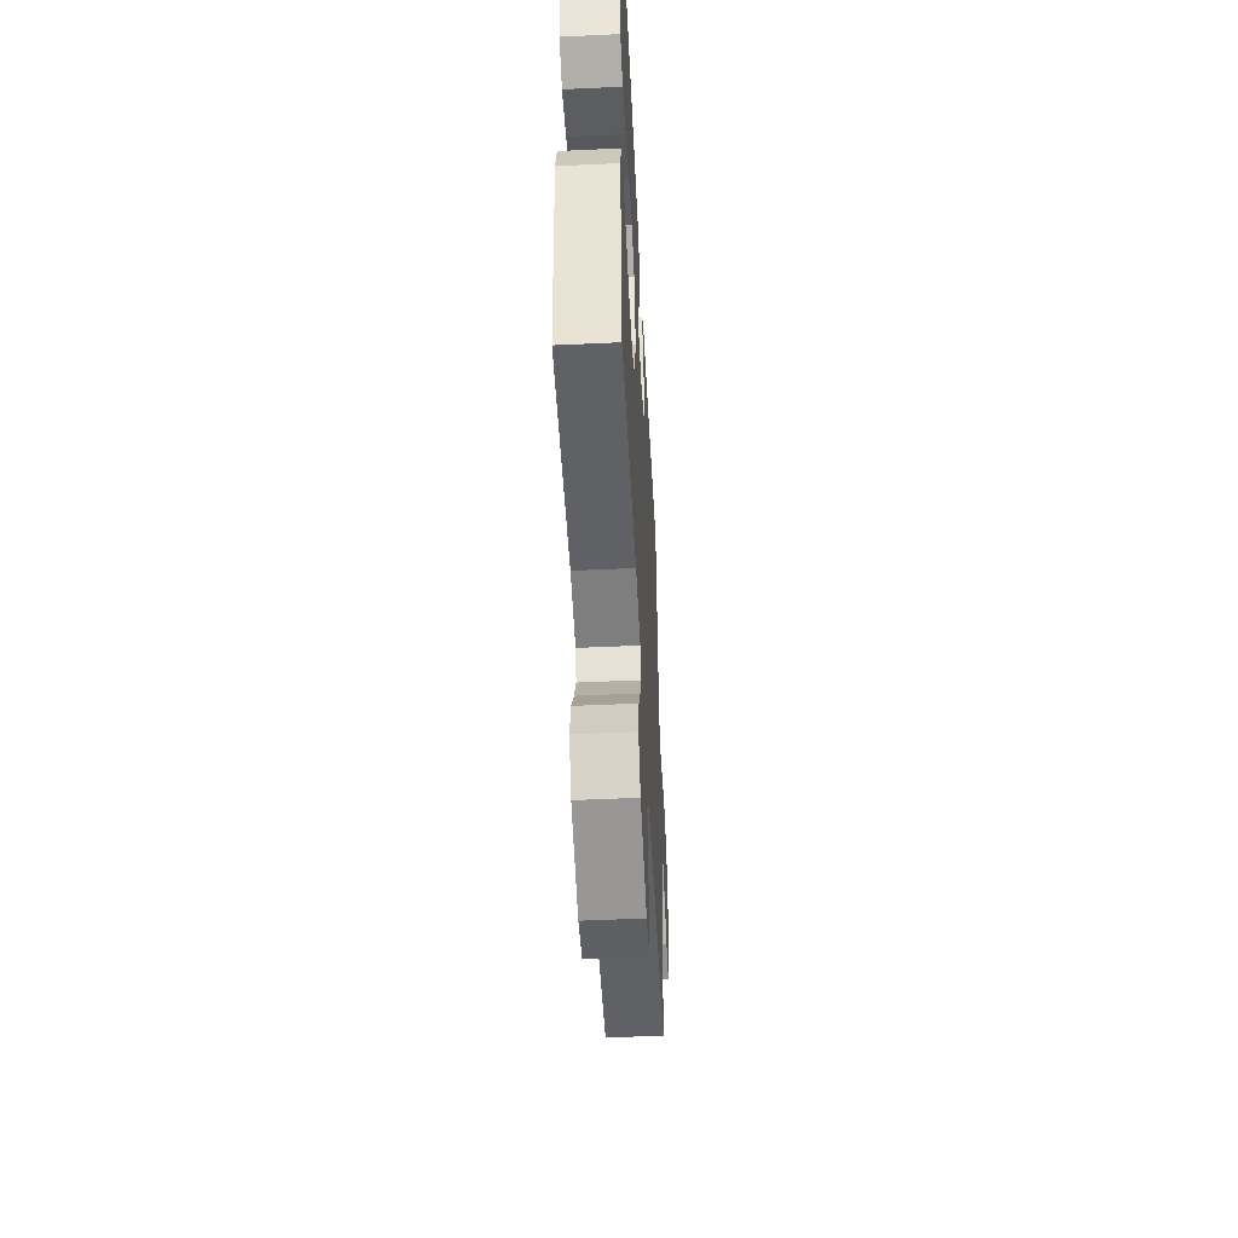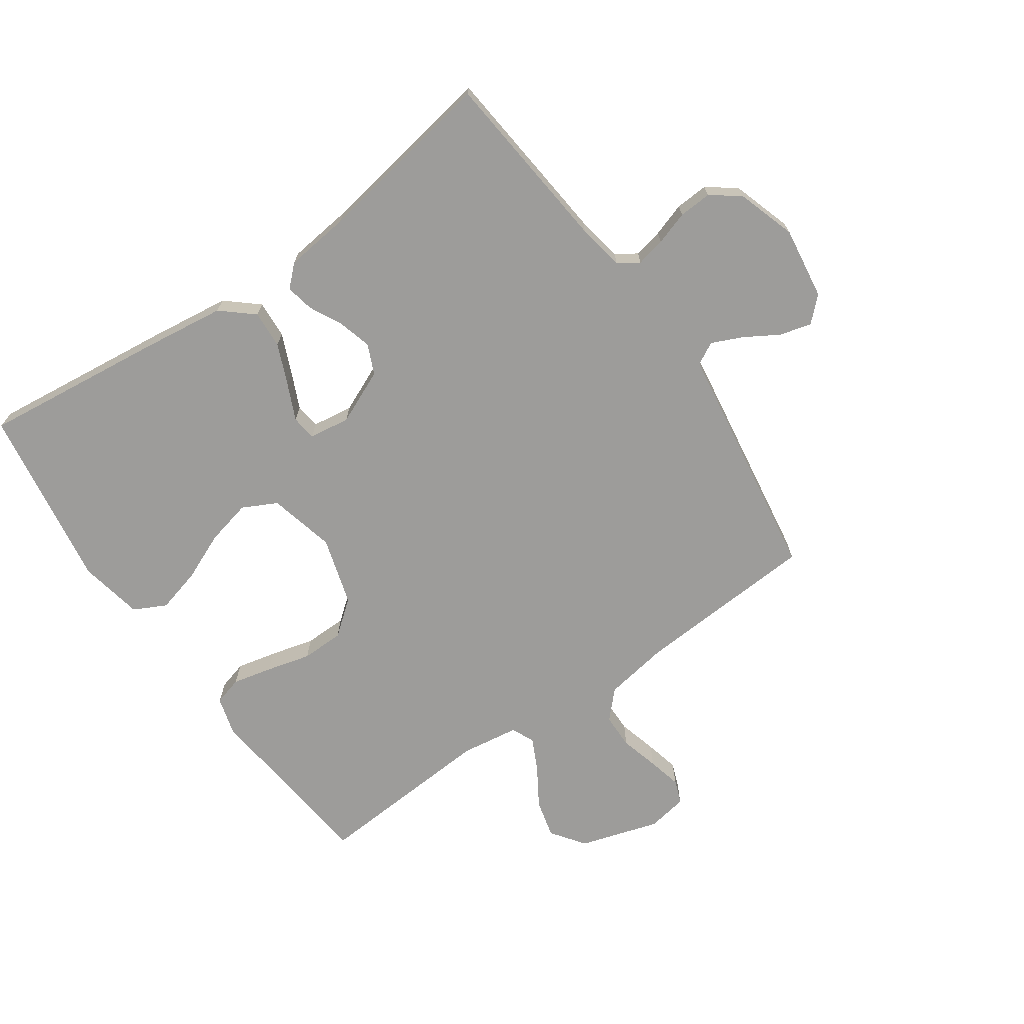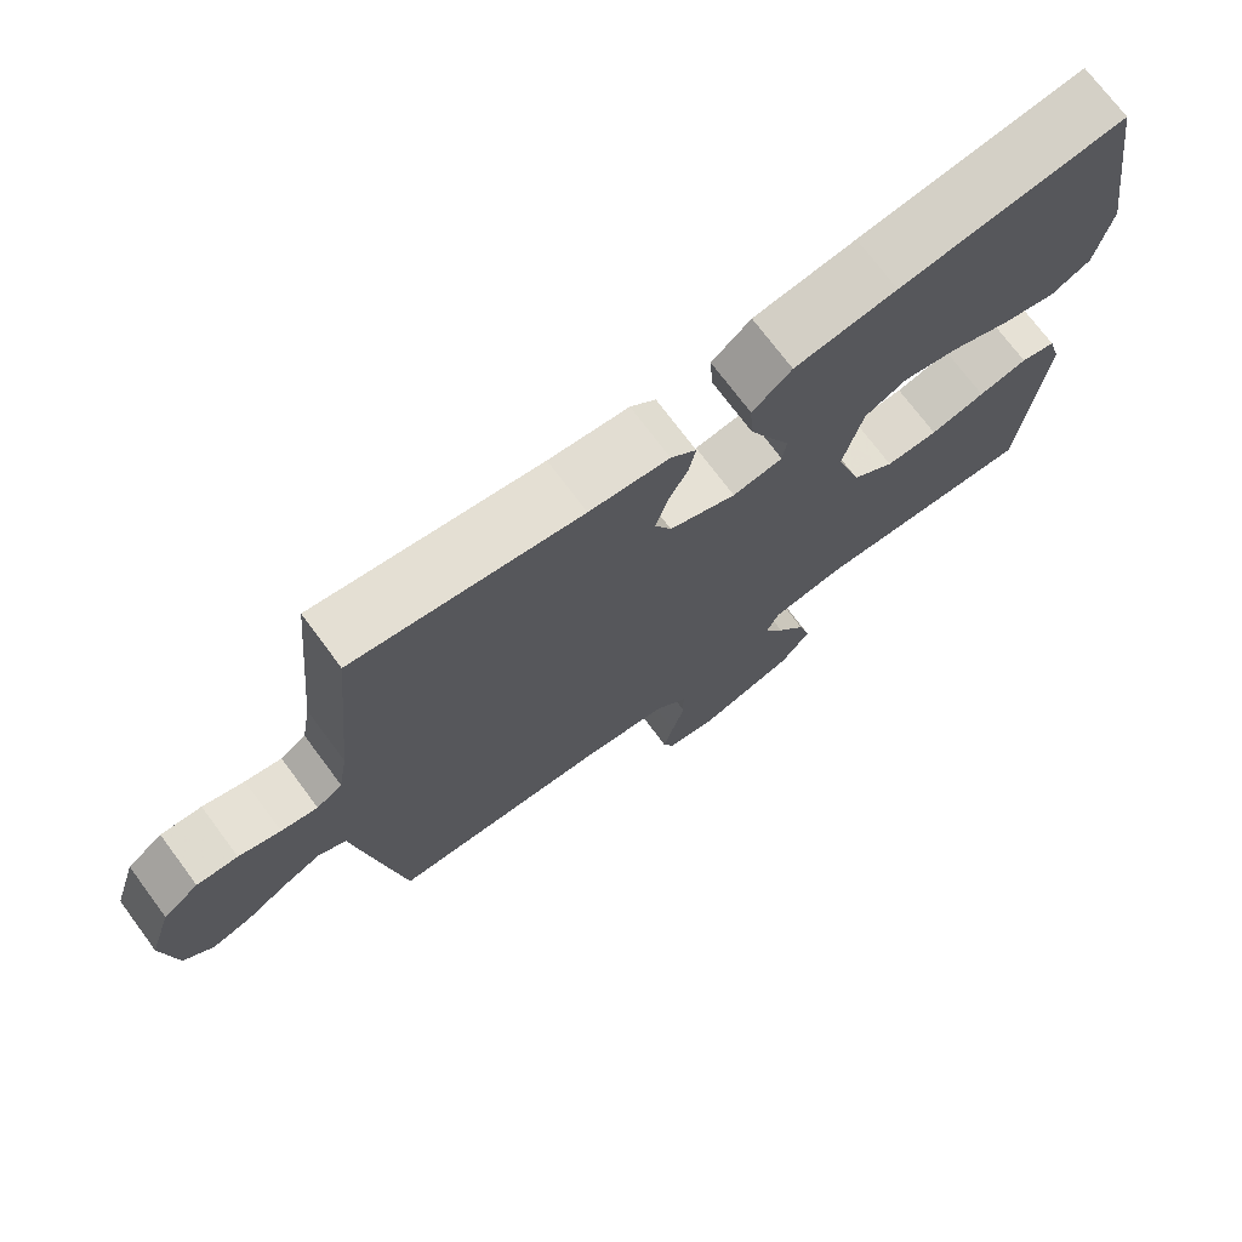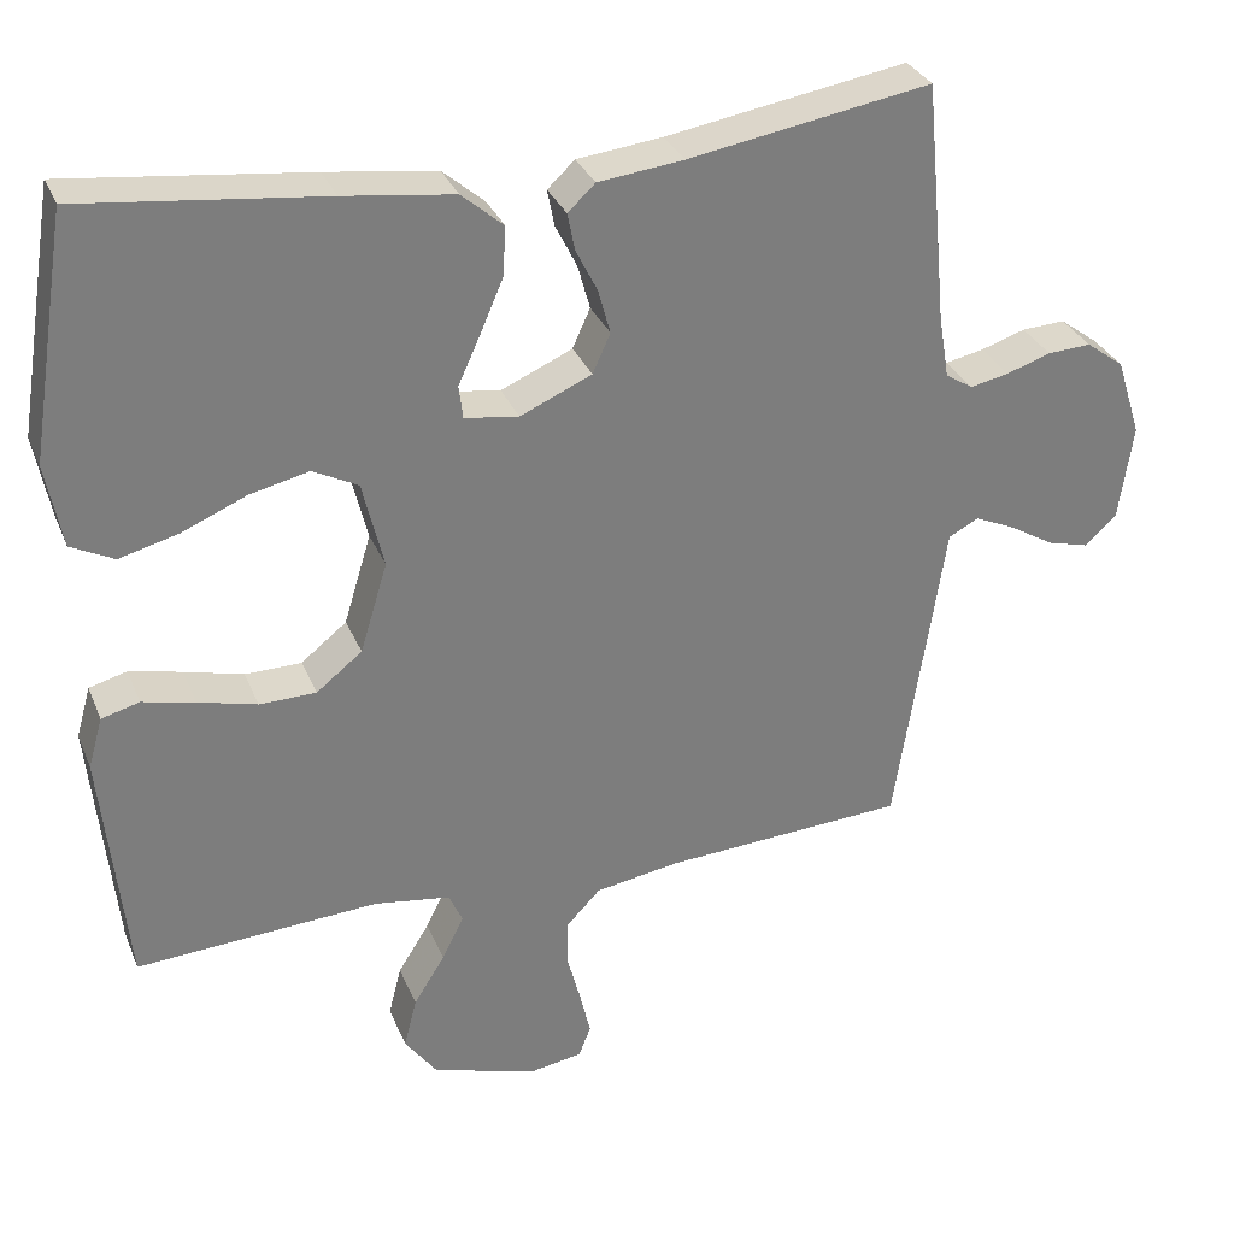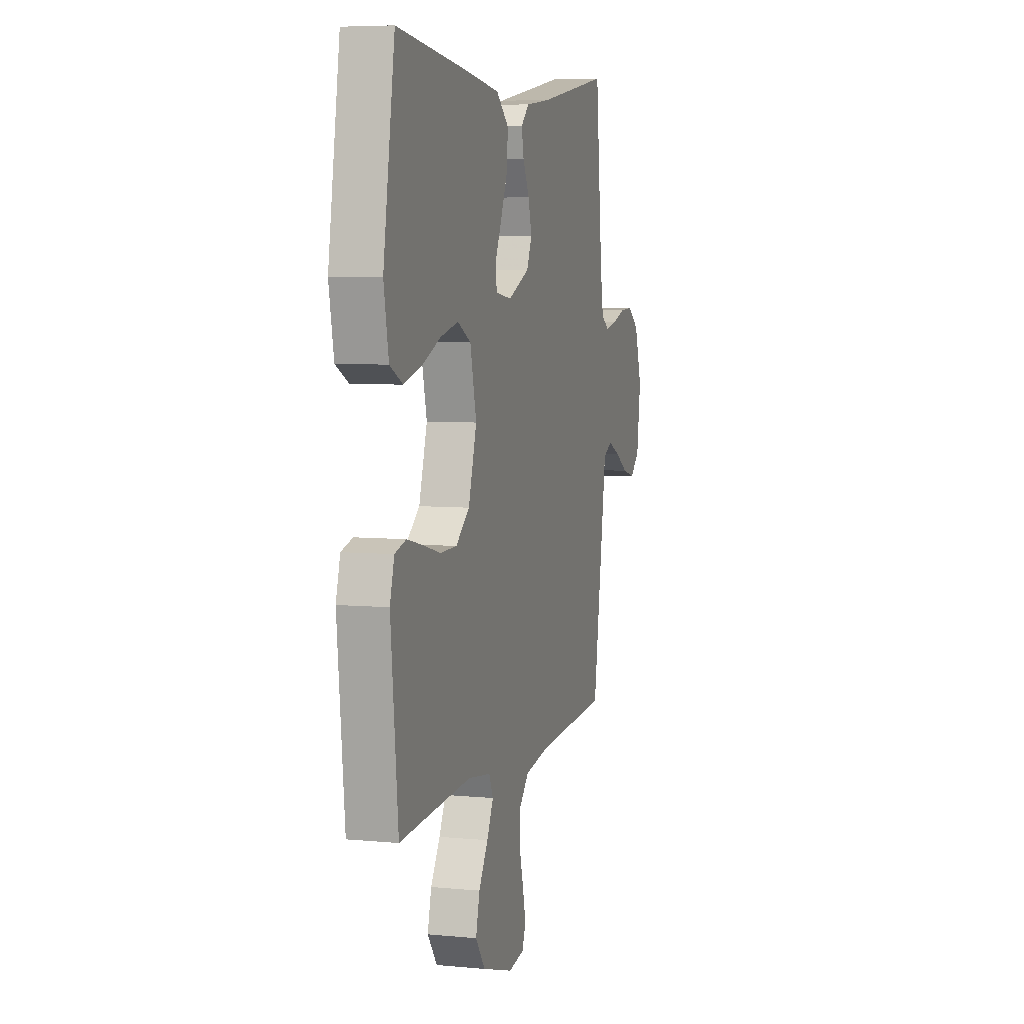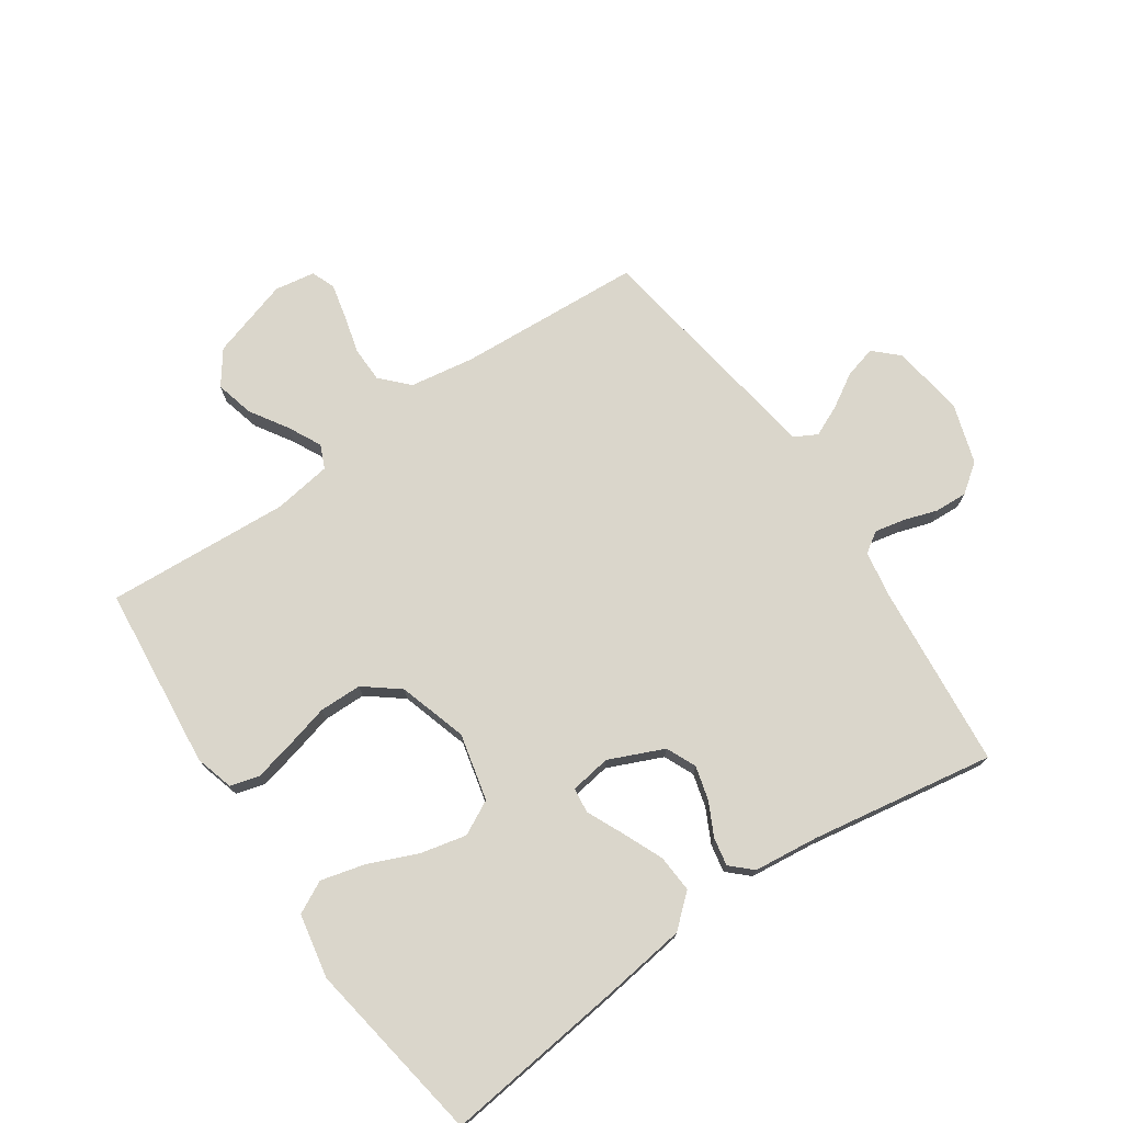
<metadata>
{"format":"obj","ext":"obj","renderer":"f3d","projection":"perspective","resolution":1024,"background":"white","views":[{"elev":-51.2,"azim":-87.1,"up":"+Z"},{"elev":-70.0,"azim":35.0,"up":"+Y"},{"elev":73.0,"azim":143.3,"up":"+Z"},{"elev":31.4,"azim":-19.9,"up":"+Z"},{"elev":6.2,"azim":-74.0,"up":"+Z"},{"elev":74.1,"azim":-34.4,"up":"+Y"}]}
</metadata>
<code>
v 0.5 0.07 0.5
v 0.529 0.07 0.2
v 0.542 0.07 0.123
v 0.576 0.07 0.101
v 0.624 0.07 0.111
v 0.679 0.07 0.129
v 0.733 0.07 0.132
v 0.78 0.07 0.097
v 0.811 0.07 0
v 0.794 0.07 -0.119
v 0.755 0.07 -0.156
v 0.703 0.07 -0.142
v 0.648 0.07 -0.109
v 0.597 0.07 -0.086
v 0.56 0.07 -0.106
v 0.546 0.07 -0.2
v 0.5 0.07 -0.5
v 0.2 0.07 -0.518
v 0.094 0.07 -0.535
v 0.052 0.07 -0.579
v 0.051 0.07 -0.637
v 0.068 0.07 -0.701
v 0.081 0.07 -0.757
v 0.066 0.07 -0.796
v 0 0.07 -0.807
v -0.13 0.07 -0.767
v -0.17 0.07 -0.712
v -0.154 0.07 -0.649
v -0.115 0.07 -0.587
v -0.088 0.07 -0.533
v -0.105 0.07 -0.495
v -0.2 0.07 -0.481
v -0.5 0.07 -0.5
v -0.53 0.07 -0.2
v -0.512 0.07 -0.137
v -0.465 0.07 -0.124
v -0.4 0.07 -0.139
v -0.327 0.07 -0.158
v -0.257 0.07 -0.157
v -0.2 0.07 -0.112
v -0.166 0.07 0
v -0.192 0.07 0.109
v -0.248 0.07 0.138
v -0.322 0.07 0.121
v -0.402 0.07 0.087
v -0.475 0.07 0.068
v -0.528 0.07 0.095
v -0.548 0.07 0.2
v -0.5 0.07 0.5
v -0.2 0.07 0.465
v -0.064 0.07 0.447
v -0.012 0.07 0.402
v -0.016 0.07 0.34
v -0.045 0.07 0.273
v -0.072 0.07 0.214
v -0.067 0.07 0.173
v 0 0.07 0.163
v 0.089 0.07 0.202
v 0.111 0.07 0.251
v 0.096 0.07 0.306
v 0.069 0.07 0.36
v 0.06 0.07 0.406
v 0.094 0.07 0.438
v 0.2 0.07 0.45
v 0.5 0 0.5
v 0.529 0 0.2
v 0.542 0 0.123
v 0.576 0 0.101
v 0.624 0 0.111
v 0.679 0 0.129
v 0.733 0 0.132
v 0.78 0 0.097
v 0.811 0 0
v 0.794 0 -0.119
v 0.755 0 -0.156
v 0.703 0 -0.142
v 0.648 0 -0.109
v 0.597 0 -0.086
v 0.56 0 -0.106
v 0.546 0 -0.2
v 0.5 0 -0.5
v 0.2 0 -0.518
v 0.094 0 -0.535
v 0.052 0 -0.579
v 0.051 0 -0.637
v 0.068 0 -0.701
v 0.081 0 -0.757
v 0.066 0 -0.796
v 0 0 -0.807
v -0.13 0 -0.767
v -0.17 0 -0.712
v -0.154 0 -0.649
v -0.115 0 -0.587
v -0.088 0 -0.533
v -0.105 0 -0.495
v -0.2 0 -0.481
v -0.5 0 -0.5
v -0.53 0 -0.2
v -0.512 0 -0.137
v -0.465 0 -0.124
v -0.4 0 -0.139
v -0.327 0 -0.158
v -0.257 0 -0.157
v -0.2 0 -0.112
v -0.166 0 0
v -0.192 0 0.109
v -0.248 0 0.138
v -0.322 0 0.121
v -0.402 0 0.087
v -0.475 0 0.068
v -0.528 0 0.095
v -0.548 0 0.2
v -0.5 0 0.5
v -0.2 0 0.465
v -0.064 0 0.447
v -0.012 0 0.402
v -0.016 0 0.34
v -0.045 0 0.273
v -0.072 0 0.214
v -0.067 0 0.173
v 0 0 0.163
v 0.089 0 0.202
v 0.111 0 0.251
v 0.096 0 0.306
v 0.069 0 0.36
v 0.06 0 0.406
v 0.094 0 0.438
v 0.2 0 0.45
f 62 63 64
f 61 62 64
f 60 61 64
f 64 1 2
f 60 64 2
f 59 60 2
f 58 59 2 3
f 57 58 3 4
f 53 54 55
f 52 53 55
f 51 52 55
f 50 51 55
f 49 50 55
f 48 49 55
f 47 48 55
f 46 47 55
f 44 45 46
f 44 46 55
f 43 44 55
f 42 43 55 56
f 36 37 38
f 35 36 38
f 34 35 38
f 33 34 38
f 32 33 38
f 31 32 38 39
f 27 28 29
f 26 27 29
f 25 26 29
f 24 25 29
f 23 24 29
f 22 23 29
f 21 22 29
f 20 21 29 30
f 19 20 30 31
f 15 16 17 18
f 31 39 40
f 19 31 40
f 18 19 40
f 15 18 40
f 11 12 13
f 10 11 13
f 9 10 13
f 8 9 13
f 7 8 13
f 6 7 13
f 5 6 13
f 4 5 13 14
f 41 42 56 57
f 40 41 57
f 15 40 57
f 14 15 57
f 4 14 57
f 128 127 126
f 128 126 125
f 128 125 124
f 66 65 128
f 66 128 124
f 66 124 123
f 67 66 123 122
f 68 67 122 121
f 119 118 117
f 119 117 116
f 119 116 115
f 119 115 114
f 119 114 113
f 119 113 112
f 119 112 111
f 119 111 110
f 110 109 108
f 119 110 108
f 119 108 107
f 120 119 107 106
f 102 101 100
f 102 100 99
f 102 99 98
f 102 98 97
f 102 97 96
f 103 102 96 95
f 93 92 91
f 93 91 90
f 93 90 89
f 93 89 88
f 93 88 87
f 93 87 86
f 93 86 85
f 94 93 85 84
f 95 94 84 83
f 82 81 80 79
f 104 103 95
f 104 95 83
f 104 83 82
f 104 82 79
f 77 76 75
f 77 75 74
f 77 74 73
f 77 73 72
f 77 72 71
f 77 71 70
f 77 70 69
f 78 77 69 68
f 121 120 106 105
f 121 105 104
f 121 104 79
f 121 79 78
f 121 78 68
f 1 65 66 2
f 2 66 67 3
f 3 67 68 4
f 4 68 69 5
f 5 69 70 6
f 6 70 71 7
f 7 71 72 8
f 8 72 73 9
f 9 73 74 10
f 10 74 75 11
f 11 75 76 12
f 12 76 77 13
f 13 77 78 14
f 14 78 79 15
f 15 79 80 16
f 16 80 81 17
f 17 81 82 18
f 18 82 83 19
f 19 83 84 20
f 20 84 85 21
f 21 85 86 22
f 22 86 87 23
f 23 87 88 24
f 24 88 89 25
f 25 89 90 26
f 26 90 91 27
f 27 91 92 28
f 28 92 93 29
f 29 93 94 30
f 30 94 95 31
f 31 95 96 32
f 32 96 97 33
f 33 97 98 34
f 34 98 99 35
f 35 99 100 36
f 36 100 101 37
f 37 101 102 38
f 38 102 103 39
f 39 103 104 40
f 40 104 105 41
f 41 105 106 42
f 42 106 107 43
f 43 107 108 44
f 44 108 109 45
f 45 109 110 46
f 46 110 111 47
f 47 111 112 48
f 48 112 113 49
f 49 113 114 50
f 50 114 115 51
f 51 115 116 52
f 52 116 117 53
f 53 117 118 54
f 54 118 119 55
f 55 119 120 56
f 56 120 121 57
f 57 121 122 58
f 58 122 123 59
f 59 123 124 60
f 60 124 125 61
f 61 125 126 62
f 62 126 127 63
f 63 127 128 64
f 64 128 65 1

</code>
